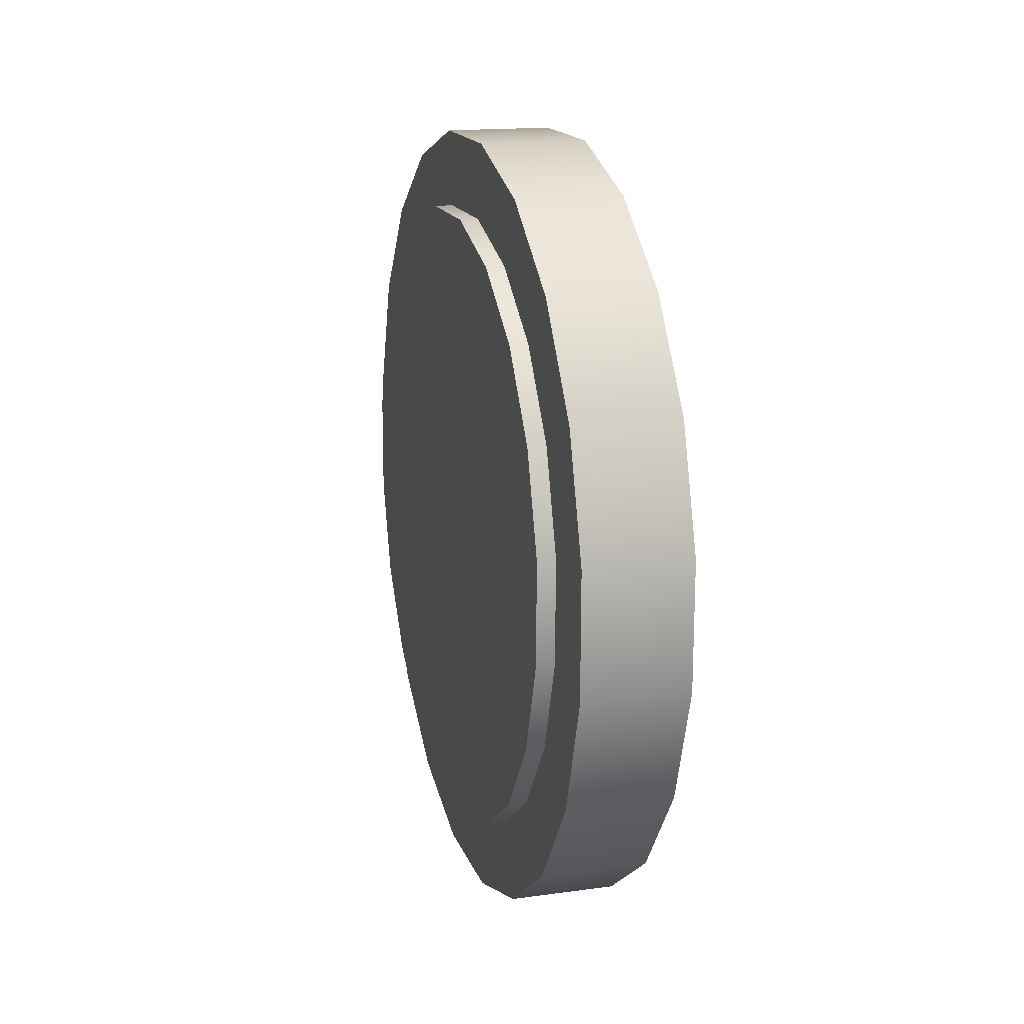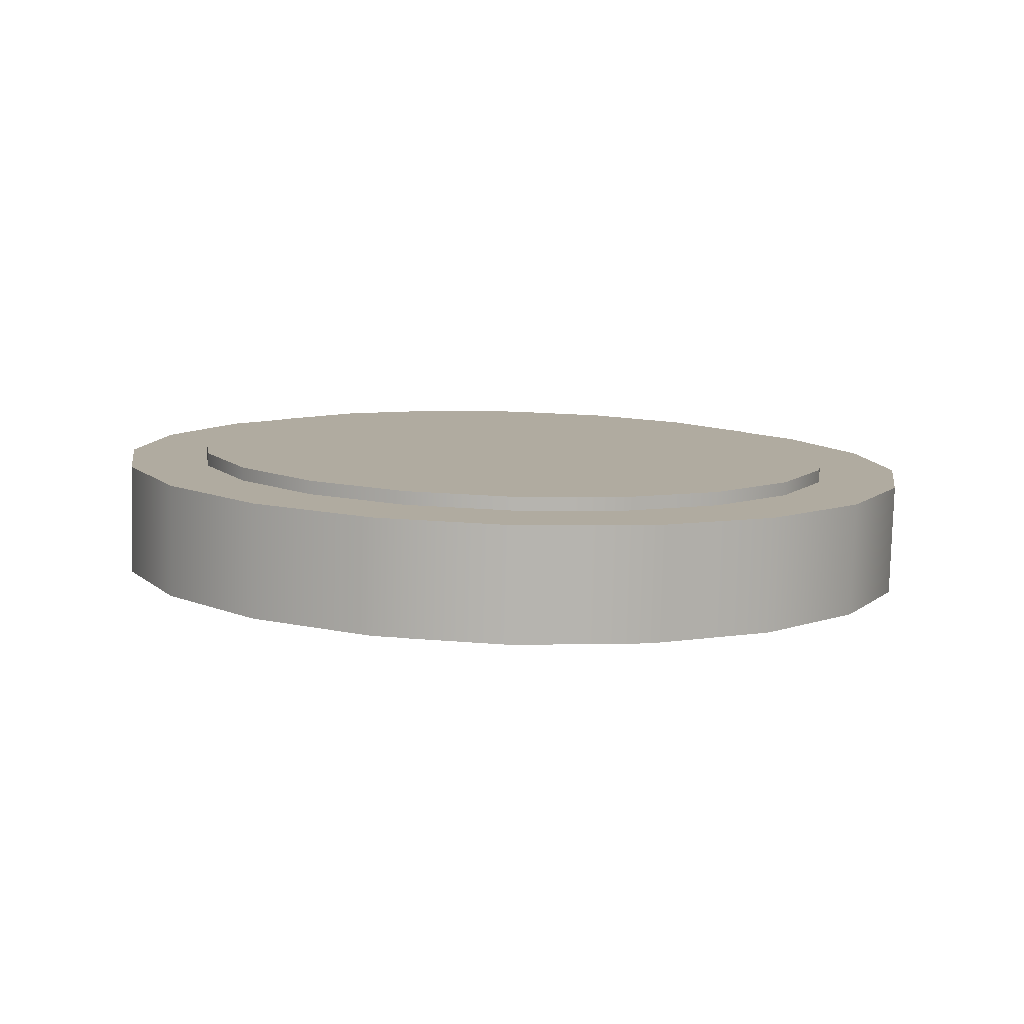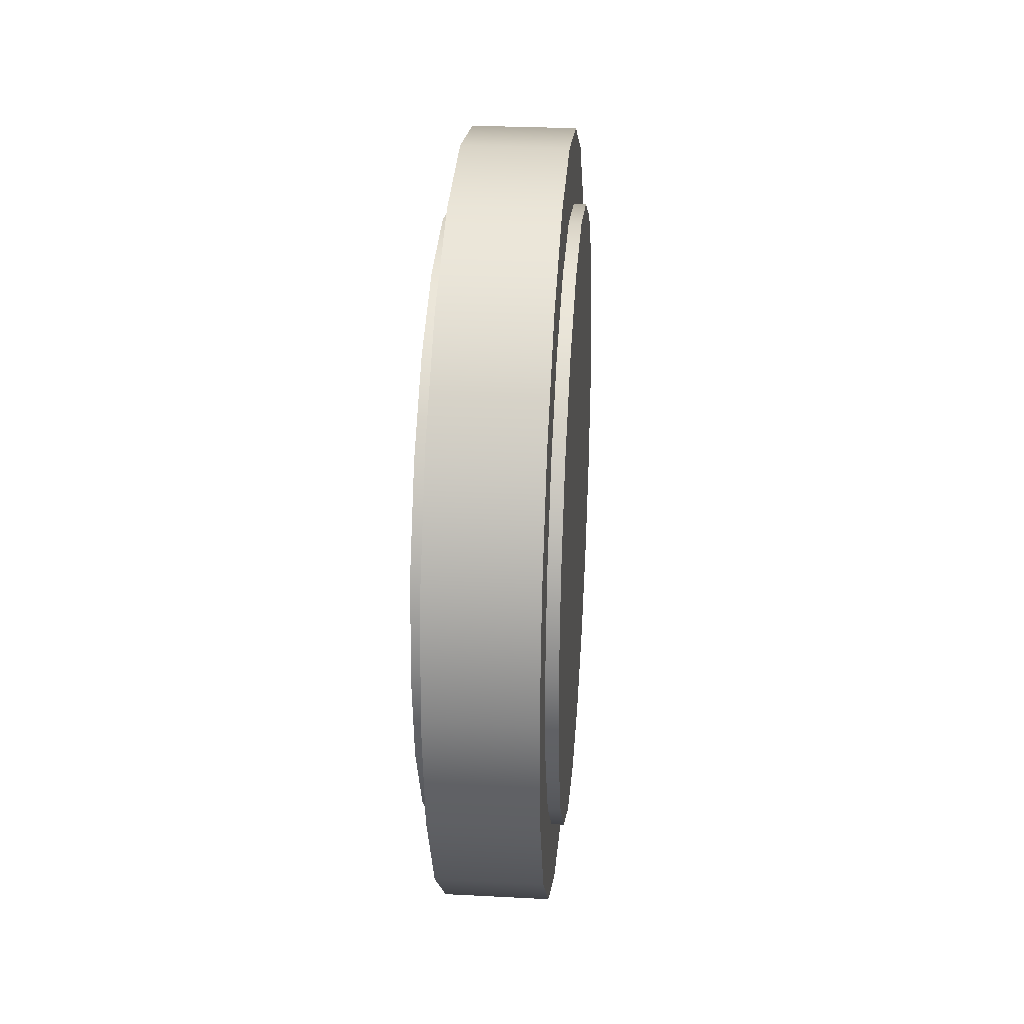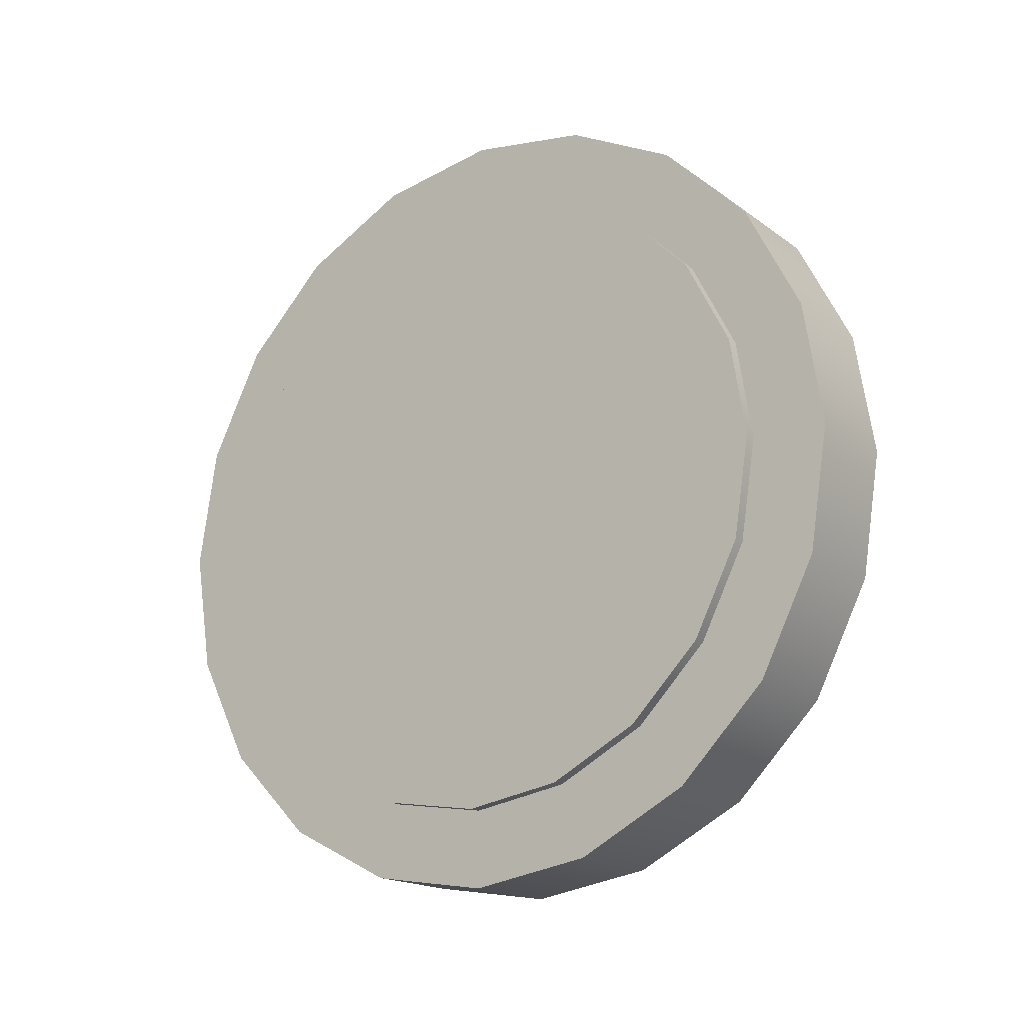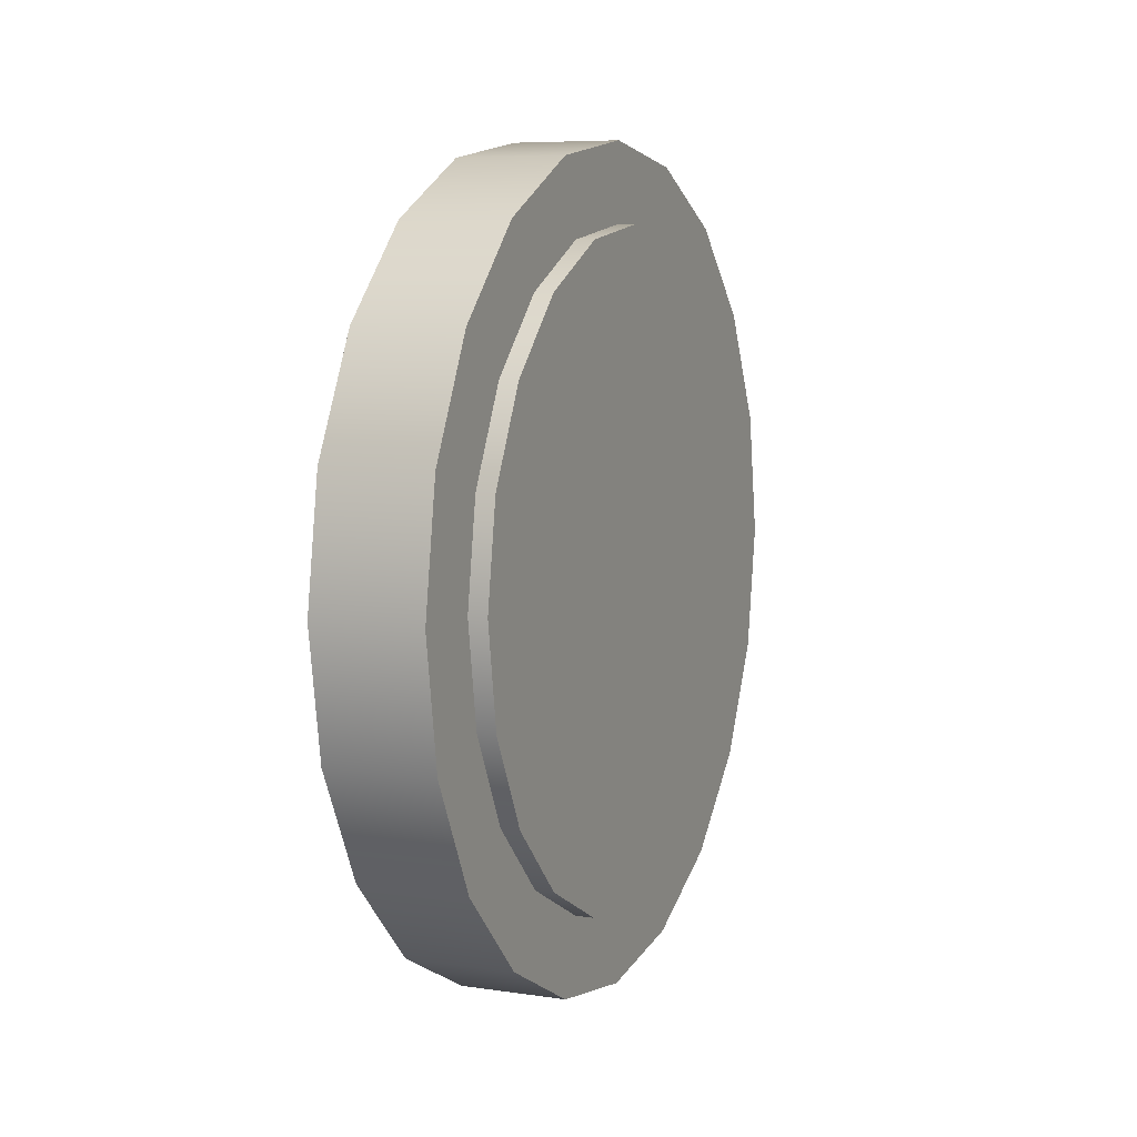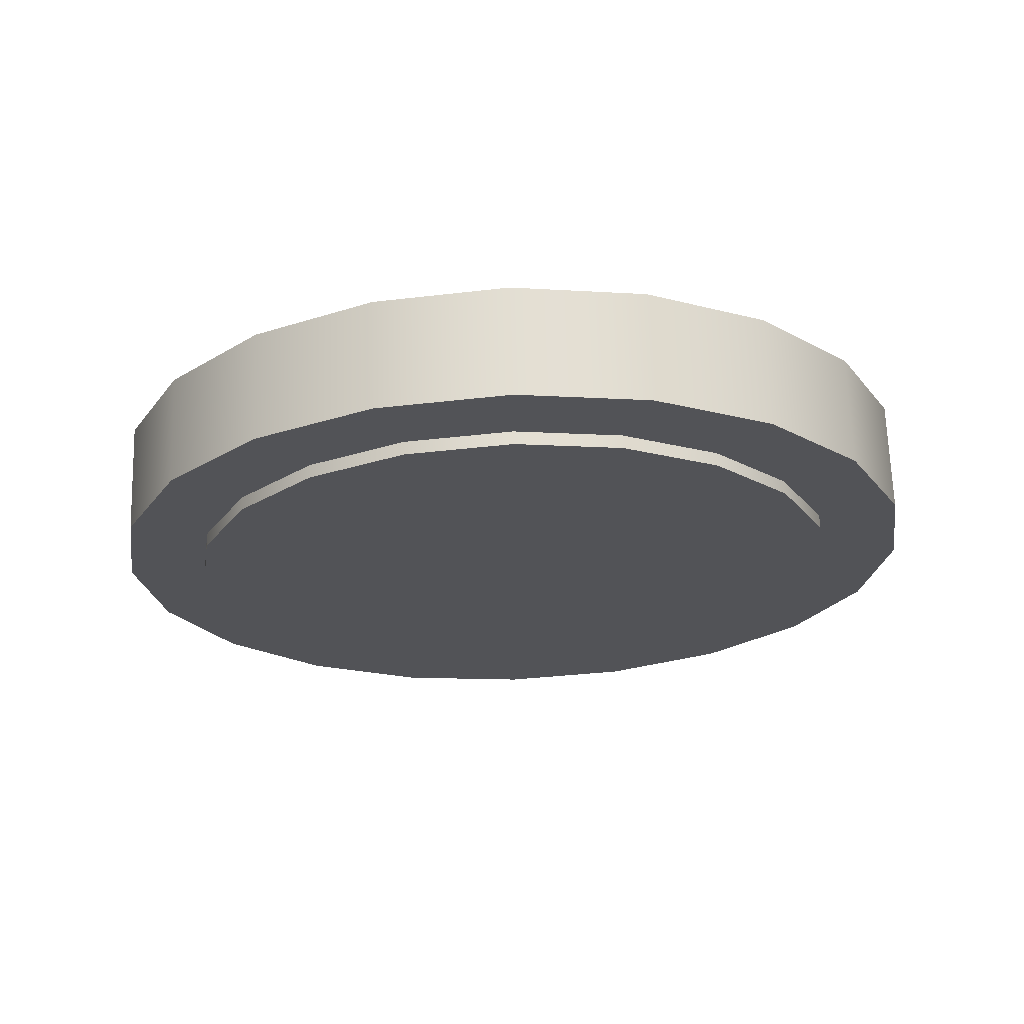
<metadata>
{"format":"obj","ext":"obj","renderer":"f3d","projection":"perspective","resolution":1024,"background":"white","views":[{"elev":7.0,"azim":-15.8,"up":"+Y"},{"elev":-78.0,"azim":88.4,"up":"+Y"},{"elev":28.1,"azim":6.9,"up":"+Z"},{"elev":-17.4,"azim":128.4,"up":"+Z"},{"elev":7.1,"azim":-154.2,"up":"+Z"},{"elev":69.8,"azim":88.2,"up":"+Y"}]}
</metadata>
<code>
g default
v 0.4563 -0.2351 7.414
v 0.4492 -0.06828 7.086
v 0.4382 0.1916 6.826
v 0.4243 0.519 6.659
v 0.4089 0.8819 6.602
v 0.3935 1.245 6.659
v 0.3796 1.572 6.826
v 0.3685 1.832 7.086
v 0.3614 1.999 7.414
v 0.359 2.056 7.777
v 0.3614 1.999 8.141
v 0.3685 1.832 8.468
v 0.3796 1.572 8.728
v 0.3935 1.245 8.895
v 0.4089 0.8819 8.953
v 0.4243 0.519 8.895
v 0.4382 0.1916 8.728
v 0.4492 -0.06828 8.468
v 0.4563 -0.2351 8.141
v 0.4588 -0.2926 7.777
v 0.7678 -0.2219 7.414
v 0.7607 -0.05505 7.086
v 0.7497 0.2048 6.826
v 0.7358 0.5322 6.659
v 0.7204 0.8951 6.602
v 0.705 1.258 6.659
v 0.6911 1.585 6.826
v 0.68 1.845 7.086
v 0.6729 2.012 7.414
v 0.6705 2.07 7.777
v 0.6729 2.012 8.141
v 0.68 1.845 8.468
v 0.6911 1.585 8.728
v 0.705 1.258 8.895
v 0.7204 0.8951 8.953
v 0.7358 0.5322 8.895
v 0.7497 0.2048 8.728
v 0.7607 -0.05505 8.468
v 0.7678 -0.2219 8.141
v 0.7703 -0.2794 7.777
v 0.4089 0.8819 7.777
v 0.7204 0.8951 7.777
g pCylinder11
f 1 2 22 21
f 2 3 23 22
f 3 4 24 23
f 4 5 25 24
f 5 6 26 25
f 6 7 27 26
f 7 8 28 27
f 8 9 29 28
f 9 10 30 29
f 10 11 31 30
f 11 12 32 31
f 12 13 33 32
f 13 14 34 33
f 14 15 35 34
f 15 16 36 35
f 16 17 37 36
f 17 18 38 37
f 18 19 39 38
f 19 20 40 39
f 20 1 21 40
f 2 1 41
f 3 2 41
f 4 3 41
f 5 4 41
f 6 5 41
f 7 6 41
f 8 7 41
f 9 8 41
f 10 9 41
f 11 10 41
f 12 11 41
f 13 12 41
f 14 13 41
f 15 14 41
f 16 15 41
f 17 16 41
f 18 17 41
f 19 18 41
f 20 19 41
f 1 20 41
f 21 22 42
f 22 23 42
f 23 24 42
f 24 25 42
f 25 26 42
f 26 27 42
f 27 28 42
f 28 29 42
f 29 30 42
f 30 31 42
f 31 32 42
f 32 33 42
f 33 34 42
f 34 35 42
f 35 36 42
f 36 37 42
f 37 38 42
f 38 39 42
f 39 40 42
f 40 21 42
g default
v 0.394 -0.0238 7.483
v 0.3883 0.1112 7.218
v 0.3794 0.3214 7.008
v 0.3681 0.5863 6.873
v 0.3556 0.88 6.826
v 0.3432 1.174 6.873
v 0.3319 1.439 7.008
v 0.323 1.649 7.218
v 0.3172 1.784 7.483
v 0.3153 1.83 7.777
v 0.3172 1.784 8.071
v 0.323 1.649 8.336
v 0.3319 1.439 8.547
v 0.3432 1.174 8.682
v 0.3556 0.88 8.728
v 0.3681 0.5863 8.682
v 0.3794 0.3214 8.547
v 0.3883 0.1112 8.336
v 0.394 -0.0238 8.071
v 0.396 -0.07031 7.777
v 0.7957 -0.006741 7.483
v 0.79 0.1282 7.218
v 0.7811 0.3385 7.008
v 0.7698 0.6034 6.873
v 0.7574 0.897 6.826
v 0.7449 1.191 6.873
v 0.7336 1.456 7.008
v 0.7247 1.666 7.218
v 0.719 1.801 7.483
v 0.717 1.847 7.777
v 0.719 1.801 8.071
v 0.7247 1.666 8.336
v 0.7336 1.456 8.547
v 0.7449 1.191 8.682
v 0.7574 0.897 8.728
v 0.7698 0.6034 8.682
v 0.7811 0.3385 8.547
v 0.79 0.1282 8.336
v 0.7957 -0.006741 8.071
v 0.7977 -0.05325 7.777
v 0.3556 0.88 7.777
v 0.7574 0.897 7.777
g pCylinder12
f 43 44 64 63
f 44 45 65 64
f 45 46 66 65
f 46 47 67 66
f 47 48 68 67
f 48 49 69 68
f 49 50 70 69
f 50 51 71 70
f 51 52 72 71
f 52 53 73 72
f 53 54 74 73
f 54 55 75 74
f 55 56 76 75
f 56 57 77 76
f 57 58 78 77
f 58 59 79 78
f 59 60 80 79
f 60 61 81 80
f 61 62 82 81
f 62 43 63 82
f 44 43 83
f 45 44 83
f 46 45 83
f 47 46 83
f 48 47 83
f 49 48 83
f 50 49 83
f 51 50 83
f 52 51 83
f 53 52 83
f 54 53 83
f 55 54 83
f 56 55 83
f 57 56 83
f 58 57 83
f 59 58 83
f 60 59 83
f 61 60 83
f 62 61 83
f 43 62 83
f 63 64 84
f 64 65 84
f 65 66 84
f 66 67 84
f 67 68 84
f 68 69 84
f 69 70 84
f 70 71 84
f 71 72 84
f 72 73 84
f 73 74 84
f 74 75 84
f 75 76 84
f 76 77 84
f 77 78 84
f 78 79 84
f 79 80 84
f 80 81 84
f 81 82 84
f 82 63 84

</code>
